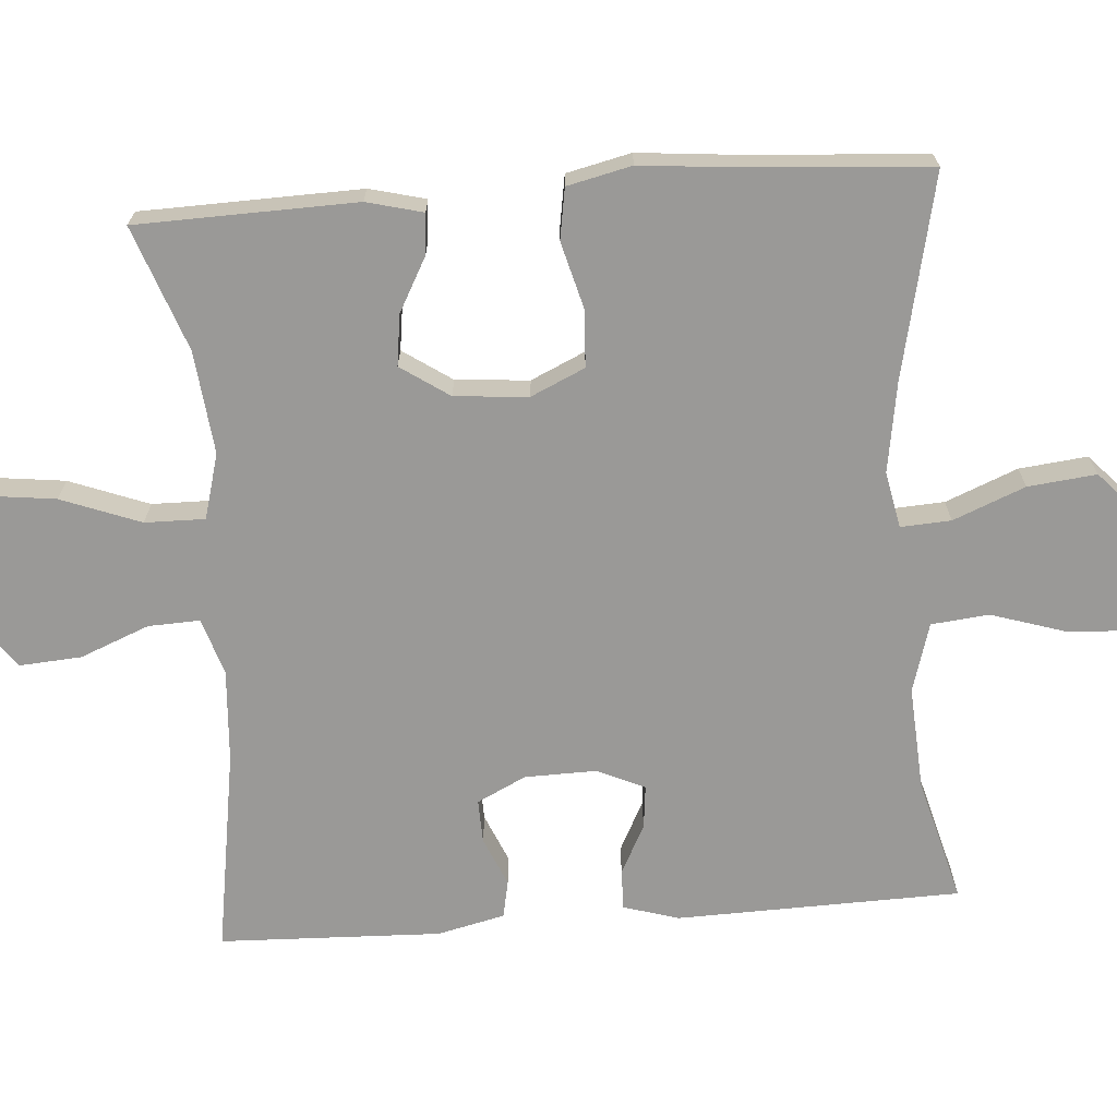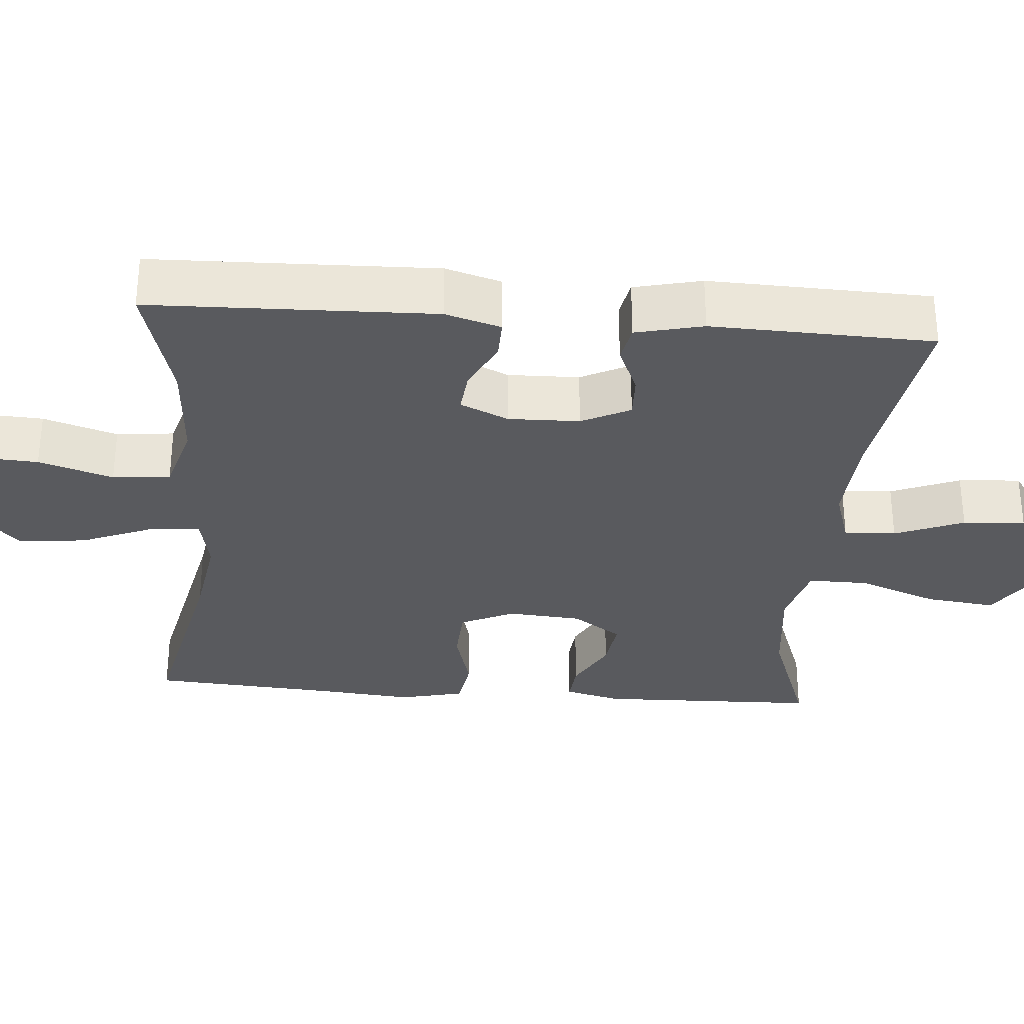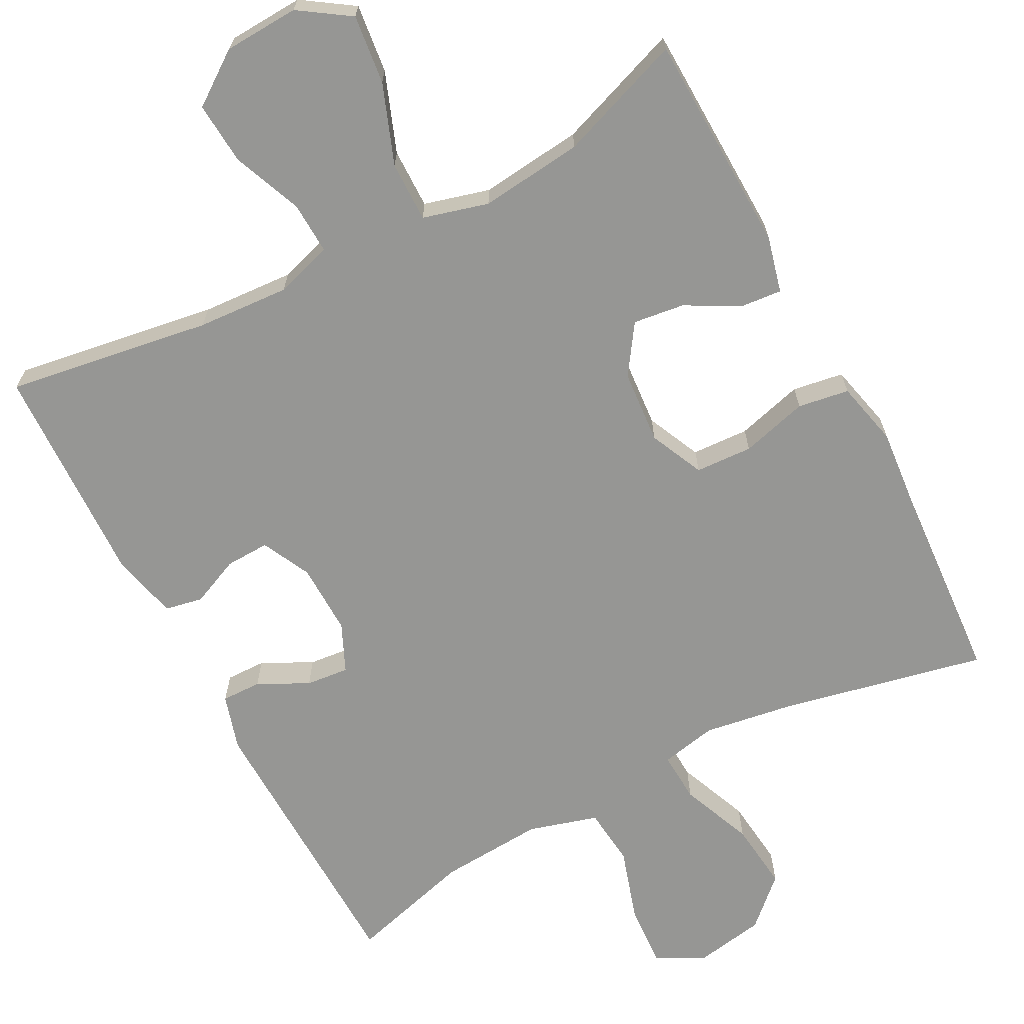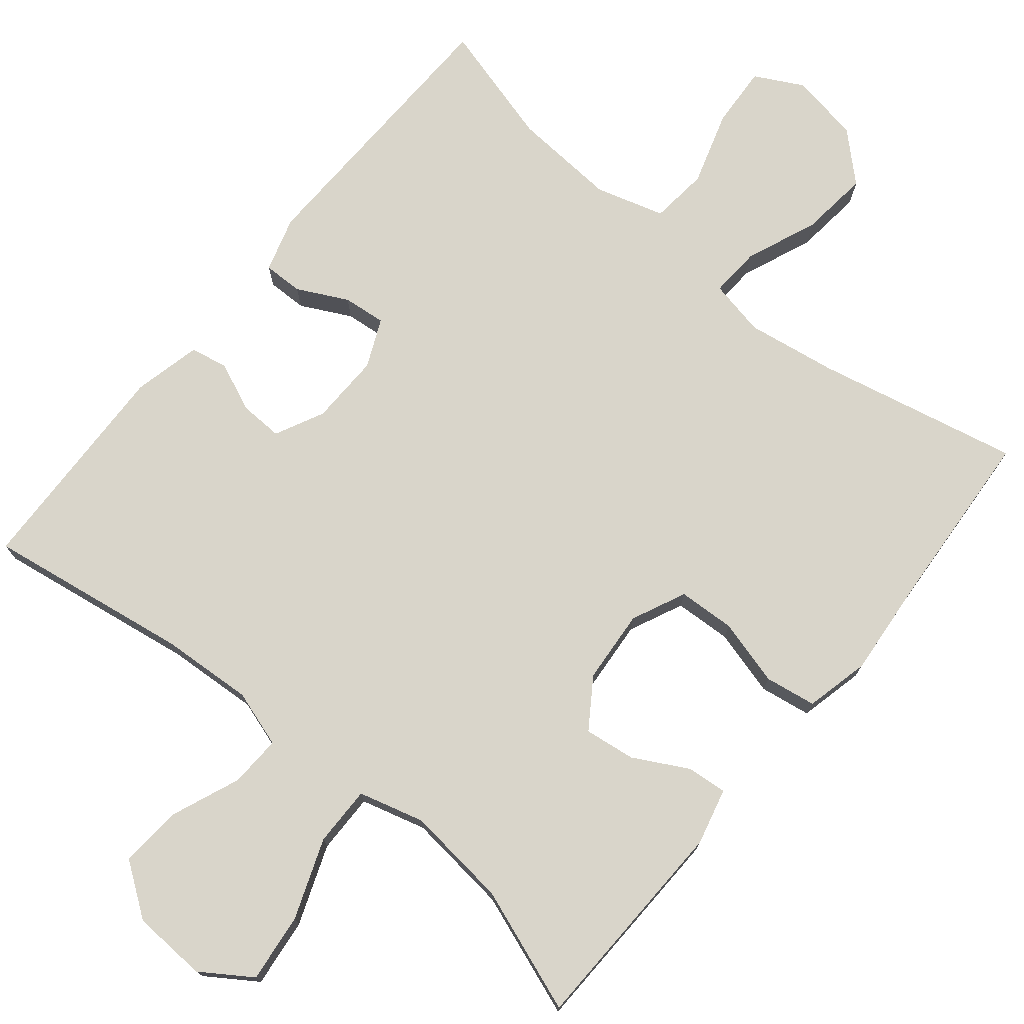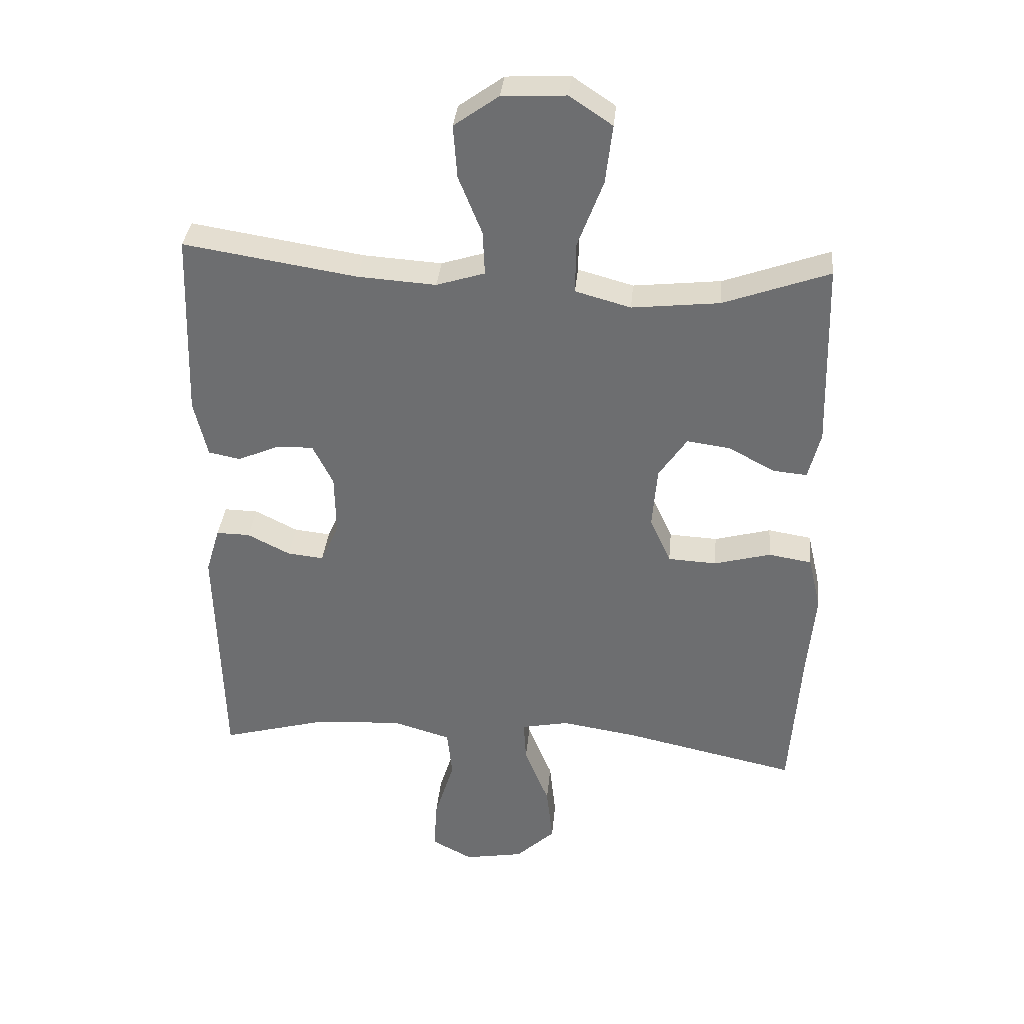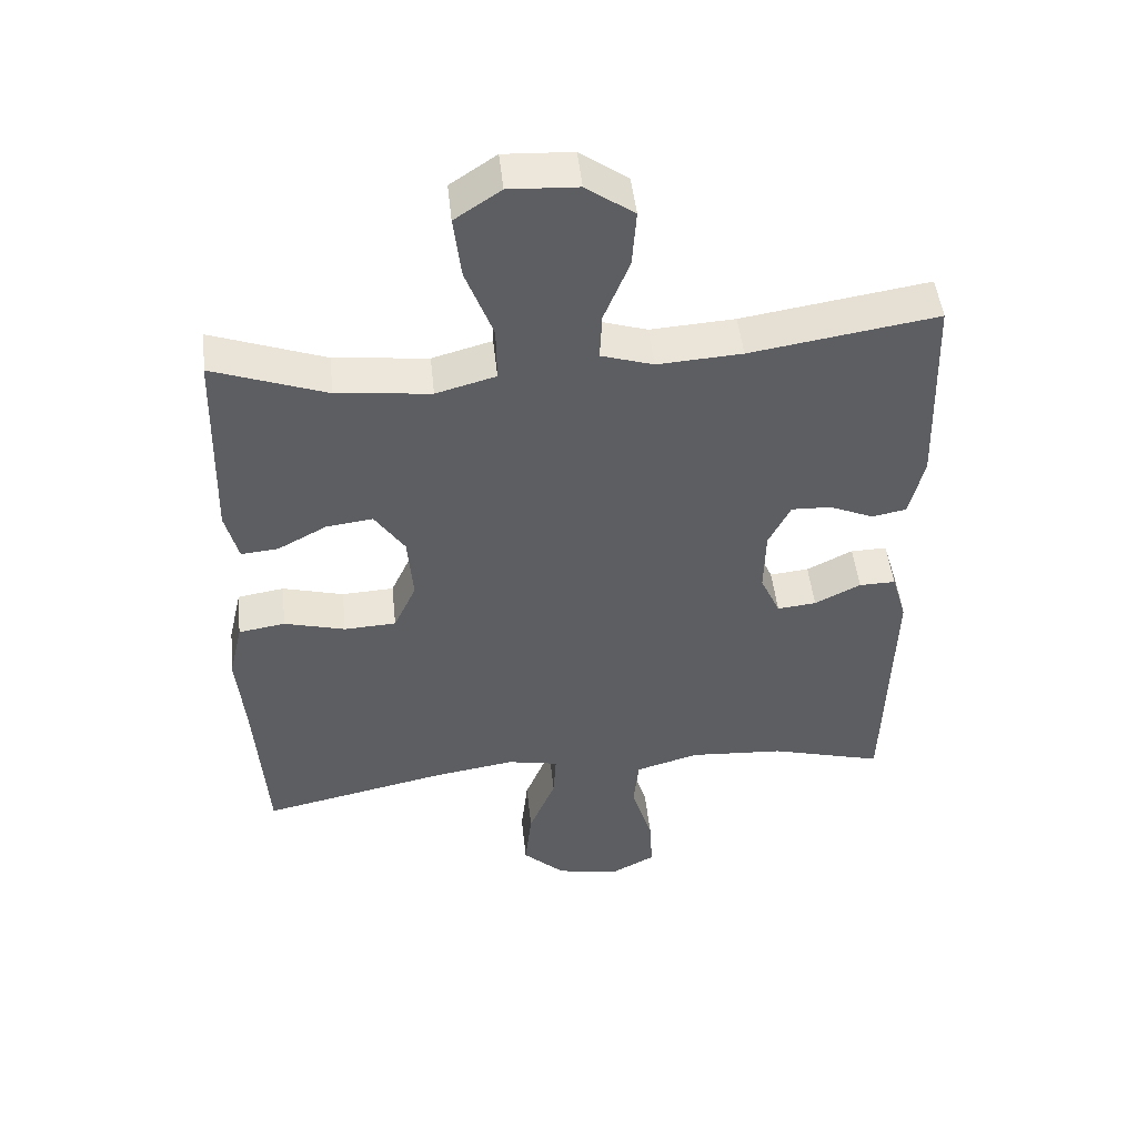
<metadata>
{"format":"obj","ext":"obj","renderer":"f3d","projection":"perspective","resolution":1024,"background":"white","views":[{"elev":-69.0,"azim":94.2,"up":"+Y"},{"elev":-31.3,"azim":-94.5,"up":"+Y"},{"elev":-67.7,"azim":27.9,"up":"+Y"},{"elev":74.7,"azim":39.5,"up":"+Y"},{"elev":35.0,"azim":5.4,"up":"+Z"},{"elev":48.6,"azim":173.9,"up":"+Z"}]}
</metadata>
<code>
v -0.5 0.07 0.5
v -0.228 0.07 0.457
v -0.105 0.07 0.449
v -0.029 0.07 0.473
v -0.032 0.07 0.542
v -0.069 0.07 0.634
v -0.075 0.07 0.717
v -0.005 0.07 0.767
v 0.095 0.07 0.772
v 0.162 0.07 0.727
v 0.151 0.07 0.635
v 0.111 0.07 0.529
v 0.11 0.07 0.449
v 0.197 0.07 0.425
v 0.334 0.07 0.44
v 0.5 0.07 0.5
v 0.508 0.07 0.207
v 0.489 0.07 0.132
v 0.435 0.07 0.137
v 0.363 0.07 0.176
v 0.295 0.07 0.185
v 0.251 0.07 0.12
v 0.243 0.07 0.022
v 0.276 0.07 -0.05
v 0.352 0.07 -0.054
v 0.441 0.07 -0.03
v 0.509 0.07 -0.041
v 0.529 0.07 -0.127
v 0.517 0.07 -0.256
v 0.5 0.07 -0.5
v 0.229 0.07 -0.441
v 0.109 0.07 -0.422
v 0.034 0.07 -0.437
v 0.038 0.07 -0.504
v 0.077 0.07 -0.6
v 0.087 0.07 -0.691
v 0.025 0.07 -0.749
v -0.068 0.07 -0.765
v -0.132 0.07 -0.731
v -0.127 0.07 -0.649
v -0.096 0.07 -0.55
v -0.104 0.07 -0.473
v -0.196 0.07 -0.446
v -0.335 0.07 -0.455
v -0.5 0.07 -0.5
v -0.51 0.07 -0.122
v -0.488 0.07 -0.048
v -0.435 0.07 -0.049
v -0.368 0.07 -0.083
v -0.311 0.07 -0.089
v -0.282 0.07 -0.025
v -0.284 0.07 0.07
v -0.316 0.07 0.135
v -0.374 0.07 0.133
v -0.439 0.07 0.105
v -0.489 0.07 0.115
v -0.51 0.07 0.205
v -0.5 0 0.5
v -0.228 0 0.457
v -0.105 0 0.449
v -0.029 0 0.473
v -0.032 0 0.542
v -0.069 0 0.634
v -0.075 0 0.717
v -0.005 0 0.767
v 0.095 0 0.772
v 0.162 0 0.727
v 0.151 0 0.635
v 0.111 0 0.529
v 0.11 0 0.449
v 0.197 0 0.425
v 0.334 0 0.44
v 0.5 0 0.5
v 0.508 0 0.207
v 0.489 0 0.132
v 0.435 0 0.137
v 0.363 0 0.176
v 0.295 0 0.185
v 0.251 0 0.12
v 0.243 0 0.022
v 0.276 0 -0.05
v 0.352 0 -0.054
v 0.441 0 -0.03
v 0.509 0 -0.041
v 0.529 0 -0.127
v 0.517 0 -0.256
v 0.5 0 -0.5
v 0.229 0 -0.441
v 0.109 0 -0.422
v 0.034 0 -0.437
v 0.038 0 -0.504
v 0.077 0 -0.6
v 0.087 0 -0.691
v 0.025 0 -0.749
v -0.068 0 -0.765
v -0.132 0 -0.731
v -0.127 0 -0.649
v -0.096 0 -0.55
v -0.104 0 -0.473
v -0.196 0 -0.446
v -0.335 0 -0.455
v -0.5 0 -0.5
v -0.51 0 -0.122
v -0.488 0 -0.048
v -0.435 0 -0.049
v -0.368 0 -0.083
v -0.311 0 -0.089
v -0.282 0 -0.025
v -0.284 0 0.07
v -0.316 0 0.135
v -0.374 0 0.133
v -0.439 0 0.105
v -0.489 0 0.115
v -0.51 0 0.205
f 57 1 2
f 56 57 2
f 55 56 2
f 54 55 2
f 53 54 2 3
f 52 53 3 4
f 51 52 4
f 50 51 4
f 47 48 49
f 46 47 49
f 45 46 49
f 44 45 49
f 43 44 49 50
f 42 43 50 4
f 39 40 41
f 38 39 41
f 37 38 41
f 36 37 41
f 35 36 41
f 34 35 41
f 41 42 4
f 34 41 4
f 33 34 4
f 29 30 31
f 29 31 32
f 28 29 32
f 27 28 32
f 26 27 32
f 25 26 32
f 24 25 32 33
f 18 19 20
f 17 18 20
f 16 17 20
f 15 16 20
f 14 15 20 21
f 13 14 21 22
f 10 11 12
f 9 10 12
f 8 9 12
f 7 8 12
f 6 7 12
f 5 6 12
f 5 12 13
f 33 4 5
f 24 33 5
f 23 24 5
f 5 13 22 23
f 59 58 114
f 59 114 113
f 59 113 112
f 59 112 111
f 60 59 111 110
f 61 60 110 109
f 61 109 108
f 61 108 107
f 106 105 104
f 106 104 103
f 106 103 102
f 106 102 101
f 107 106 101 100
f 61 107 100 99
f 98 97 96
f 98 96 95
f 98 95 94
f 98 94 93
f 98 93 92
f 98 92 91
f 61 99 98
f 61 98 91
f 61 91 90
f 88 87 86
f 89 88 86
f 89 86 85
f 89 85 84
f 89 84 83
f 89 83 82
f 90 89 82 81
f 77 76 75
f 77 75 74
f 77 74 73
f 77 73 72
f 78 77 72 71
f 79 78 71 70
f 69 68 67
f 69 67 66
f 69 66 65
f 69 65 64
f 69 64 63
f 69 63 62
f 70 69 62
f 62 61 90
f 62 90 81
f 62 81 80
f 80 79 70 62
f 1 58 59 2
f 2 59 60 3
f 3 60 61 4
f 4 61 62 5
f 5 62 63 6
f 6 63 64 7
f 7 64 65 8
f 8 65 66 9
f 9 66 67 10
f 10 67 68 11
f 11 68 69 12
f 12 69 70 13
f 13 70 71 14
f 14 71 72 15
f 15 72 73 16
f 16 73 74 17
f 17 74 75 18
f 18 75 76 19
f 19 76 77 20
f 20 77 78 21
f 21 78 79 22
f 22 79 80 23
f 23 80 81 24
f 24 81 82 25
f 25 82 83 26
f 26 83 84 27
f 27 84 85 28
f 28 85 86 29
f 29 86 87 30
f 30 87 88 31
f 31 88 89 32
f 32 89 90 33
f 33 90 91 34
f 34 91 92 35
f 35 92 93 36
f 36 93 94 37
f 37 94 95 38
f 38 95 96 39
f 39 96 97 40
f 40 97 98 41
f 41 98 99 42
f 42 99 100 43
f 43 100 101 44
f 44 101 102 45
f 45 102 103 46
f 46 103 104 47
f 47 104 105 48
f 48 105 106 49
f 49 106 107 50
f 50 107 108 51
f 51 108 109 52
f 52 109 110 53
f 53 110 111 54
f 54 111 112 55
f 55 112 113 56
f 56 113 114 57
f 57 114 58 1

</code>
